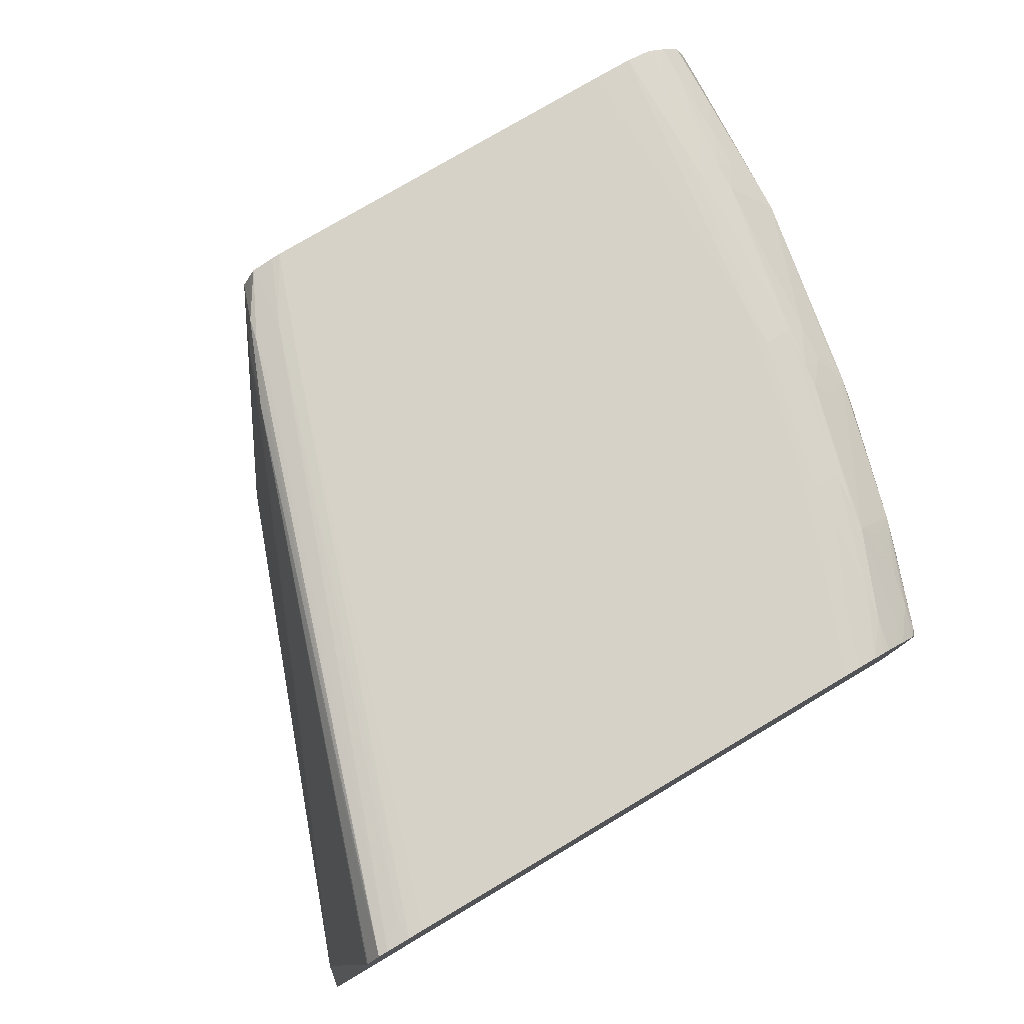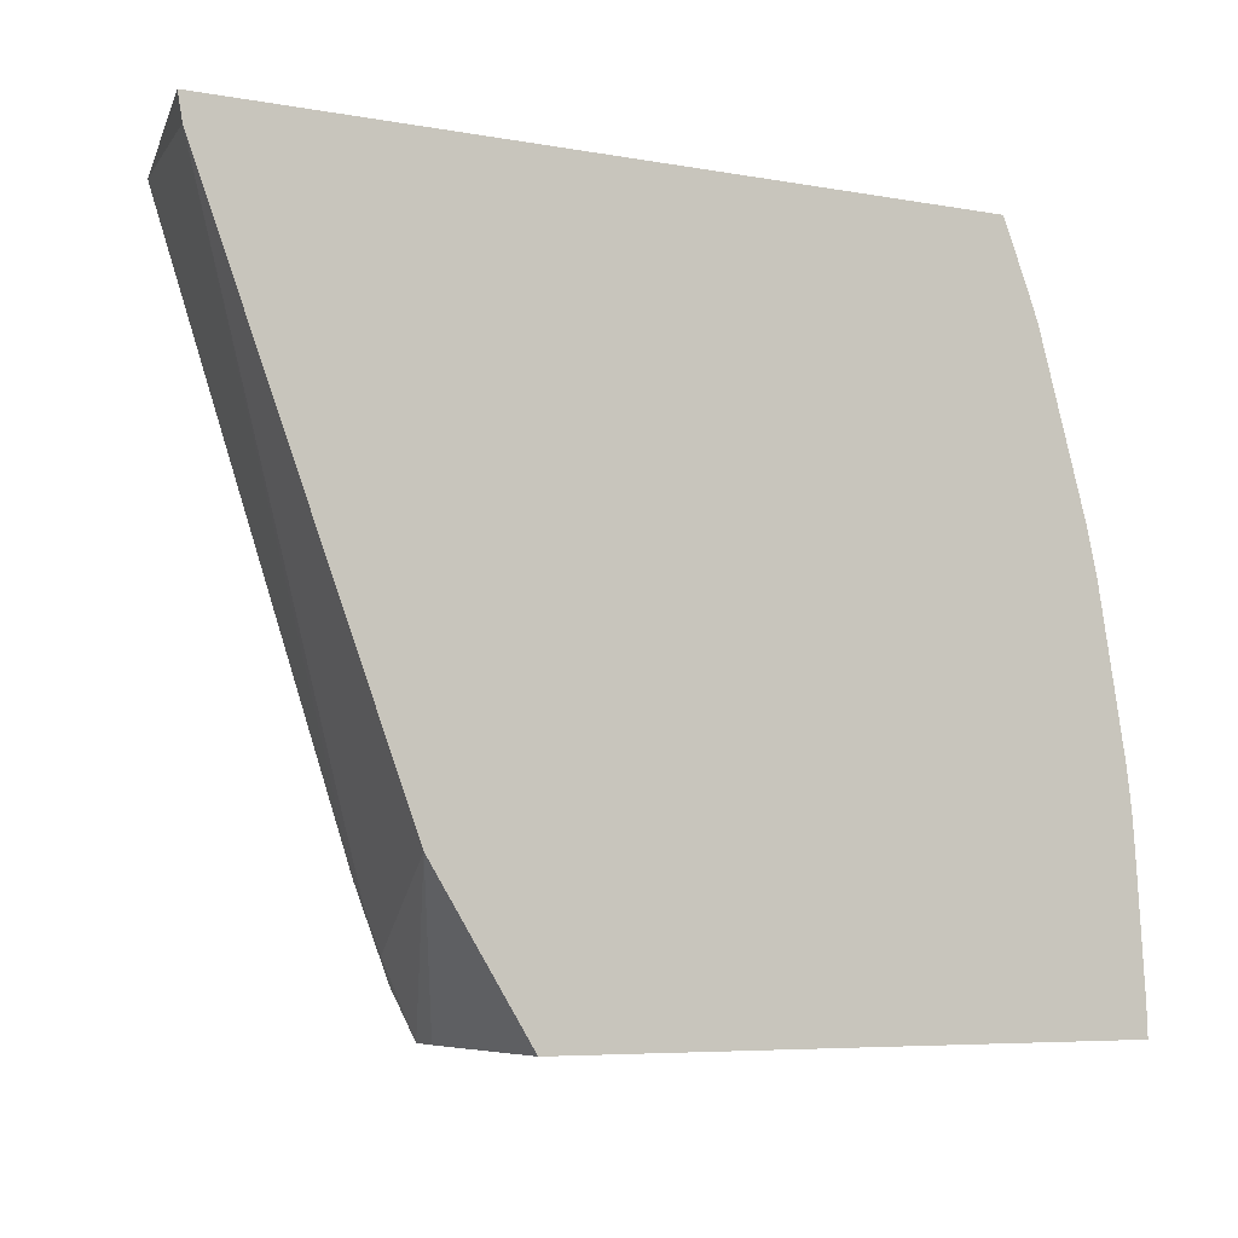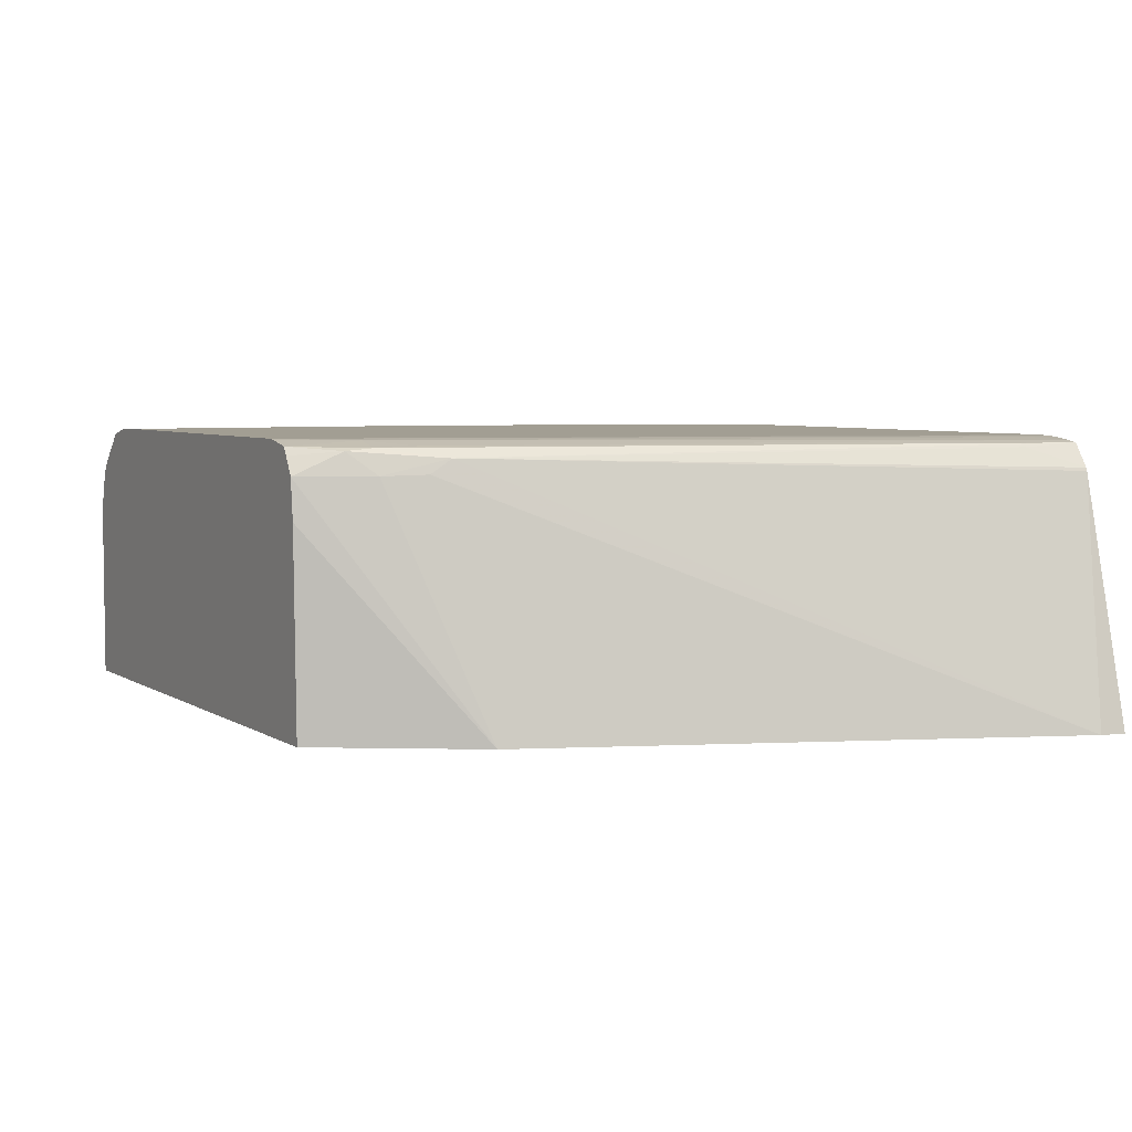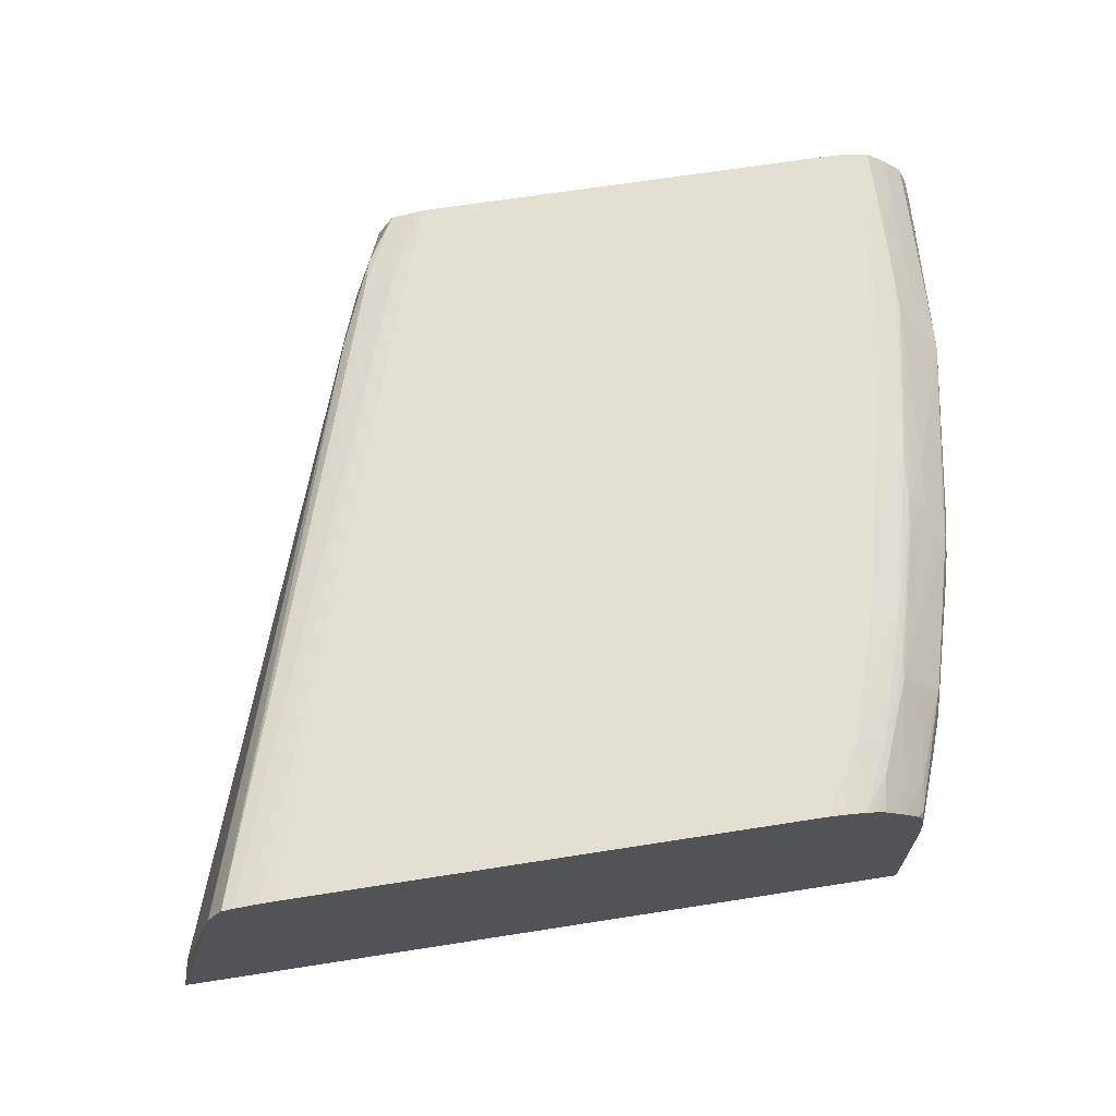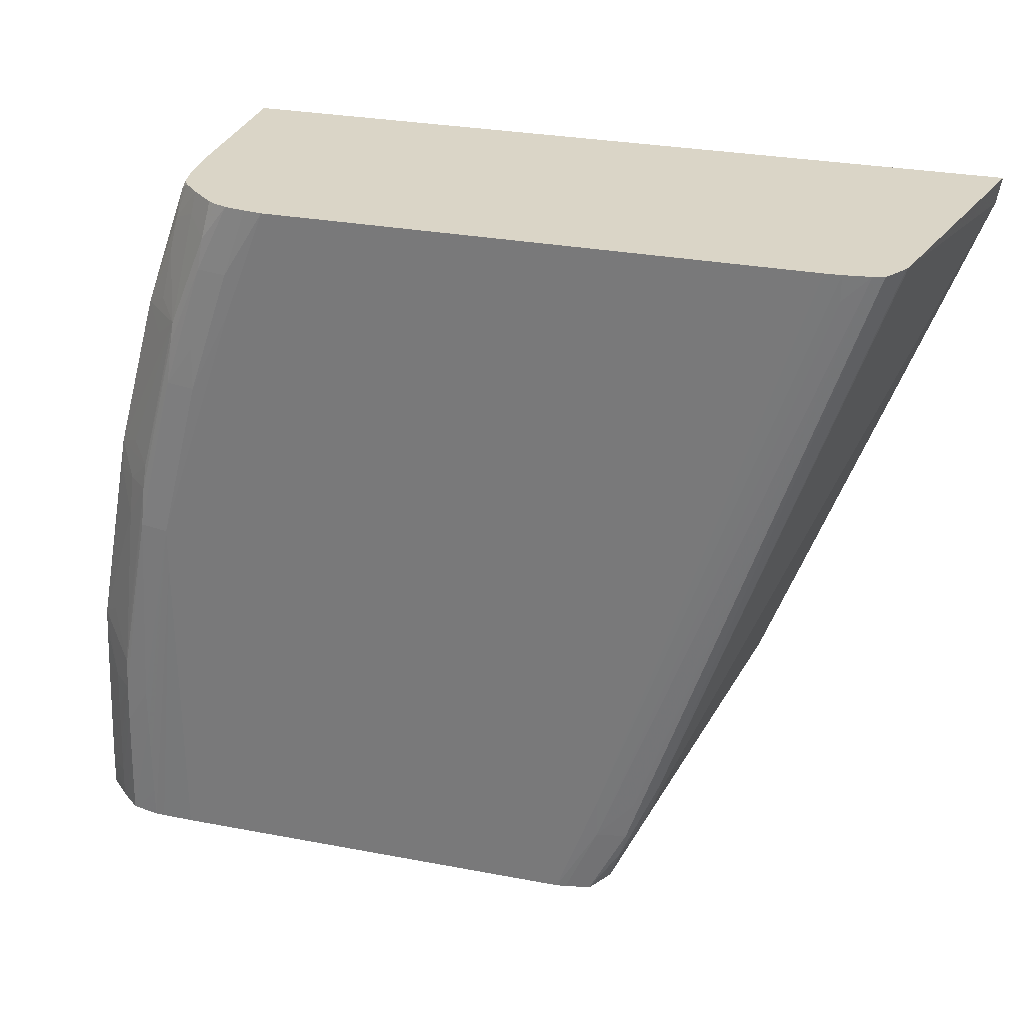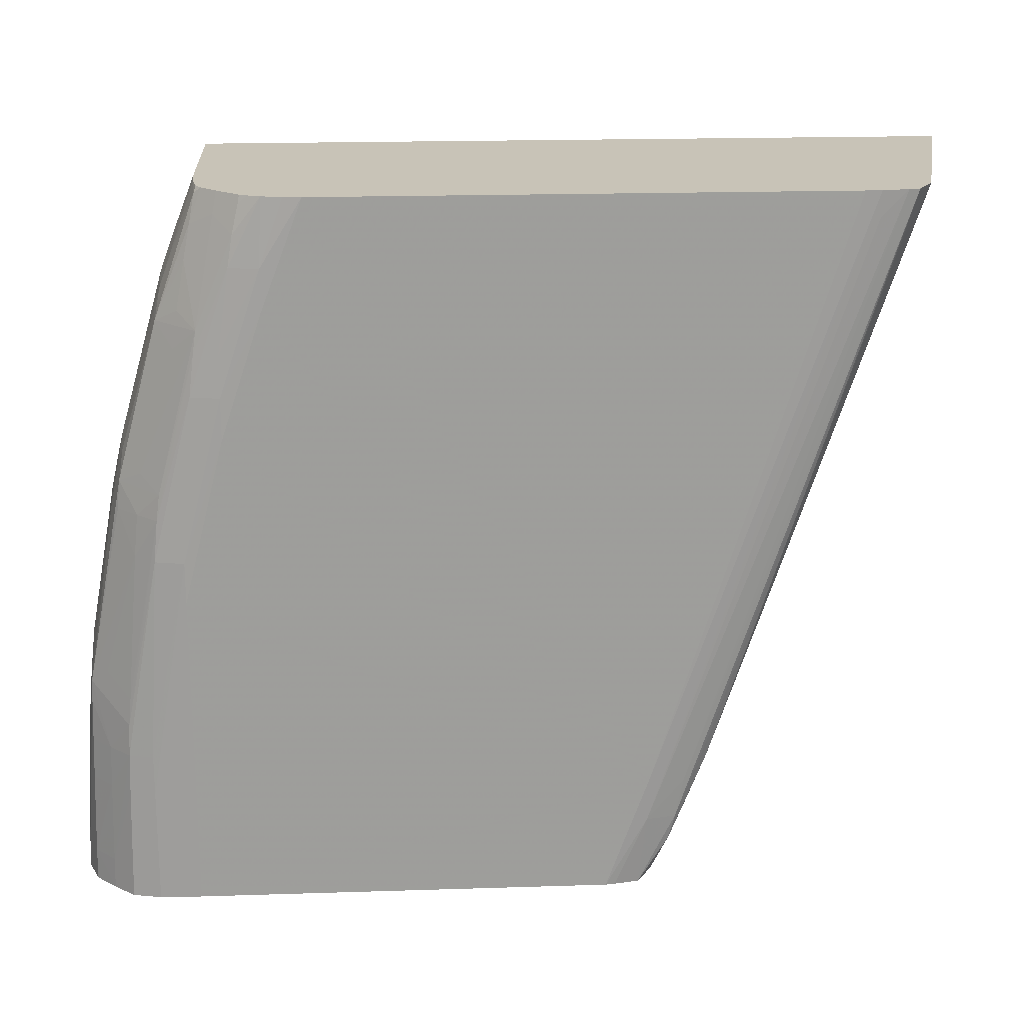
<metadata>
{"format":"obj","ext":"obj","renderer":"f3d","projection":"perspective","resolution":1024,"background":"white","views":[{"elev":78.3,"azim":149.4,"up":"+Z"},{"elev":-6.3,"azim":151.5,"up":"+Y"},{"elev":5.0,"azim":61.5,"up":"+Z"},{"elev":67.1,"azim":171.1,"up":"+Z"},{"elev":29.0,"azim":15.8,"up":"+Y"},{"elev":19.6,"azim":-3.4,"up":"+Y"}]}
</metadata>
<code>
v -0.0253 0.01604 1.839e-05
v -0.02658 0.01604 0.005277
v -0.0254 0.0155 1.839e-05
v -0.04143 0.01604 1.839e-05
v -0.02661 0.01604 0.005347
v -0.03082 0.003665 0.005618
v -0.03089 0.003223 0.005306
v -0.02968 0.00406 1.839e-05
v -0.04164 0.0155 1.839e-05
v -0.04143 0.01604 0.003517
v -0.02694 0.01604 0.005848
v -0.02723 0.01496 0.005763
v -0.03076 0.004252 0.005754
v -0.03149 0.0023 0.005819
v -0.03162 0.00174 0.005765
v -0.03123 0.0023 0.005277
v -0.03194 0.0007414 0.005277
v -0.03185 0.0007414 0.004397
v -0.03176 0.0007414 1.839e-05
v -0.04164 0.0155 0.003517
v -0.04198 0.01464 1.839e-05
v -0.0414 0.01604 0.004093
v -0.02717 0.01604 0.005899
v -0.03133 0.003181 0.005851
v -0.03212 0.0023 0.005952
v -0.03228 0.0007414 0.005851
v -0.03217 0.0007414 0.005674
v -0.04445 0.0007414 1.839e-05
v -0.04199 0.01462 0.003517
v -0.04199 0.01462 1.839e-05
v -0.04139 0.01604 0.004187
v -0.02772 0.01604 0.005971
v -0.02772 0.0155 0.005952
v -0.03212 0.003181 0.005983
v -0.033 0.0007414 0.005983
v -0.0328 0.0007414 0.005954
v -0.04445 0.0007414 0.003517
v -0.04443 0.001421 1.839e-05
v -0.0419 0.01462 0.004397
v -0.04139 0.01603 0.004196
v -0.0422 0.01404 0.003517
v -0.0422 0.01404 1.839e-05
v -0.04139 0.01604 0.004203
v -0.02806 0.01604 0.005983
v -0.0418 0.0007414 0.005983
v -0.04436 0.0007414 0.004397
v -0.04443 0.001421 0.003517
v -0.04431 0.003181 1.839e-05
v -0.04215 0.01392 0.004397
v -0.04134 0.01591 0.004783
v -0.04229 0.01348 0.004397
v -0.04253 0.01288 1.839e-05
v -0.04253 0.01286 0.003517
v -0.04313 0.0107 0.004042
v -0.0413 0.01604 0.004684
v -0.03915 0.01604 0.005983
v -0.0418 0.007581 0.005983
v -0.04247 0.0007414 0.005969
v -0.04432 0.0007414 0.004532
v -0.04434 0.001421 0.004397
v -0.04429 0.0023 0.004397
v -0.04417 0.00406 0.004397
v -0.04431 0.003181 0.003517
v -0.04425 0.004081 1.839e-05
v -0.04224 0.01333 0.004847
v -0.04145 0.01532 0.004936
v -0.04119 0.01604 0.004888
v -0.04308 0.01052 0.004629
v -0.04313 0.01072 1.839e-05
v -0.04313 0.01072 0.003517
v -0.04301 0.01116 0.003517
v -0.04327 0.01022 0.003517
v -0.04347 0.009339 0.003517
v -0.0432 0.01023 0.004361
v -0.03953 0.01604 0.005933
v -0.04004 0.01462 0.005961
v -0.04004 0.01374 0.005983
v -0.04091 0.0111 0.005983
v -0.0418 0.008459 0.005972
v -0.04267 0.001421 0.005953
v -0.04267 0.0007414 0.005962
v -0.04414 0.0007414 0.004998
v -0.04412 0.001421 0.004984
v -0.0441 0.0023 0.004958
v -0.04407 0.003181 0.004929
v -0.04405 0.00406 0.004899
v -0.04402 0.004941 0.004865
v -0.044 0.005408 0.004842
v -0.04411 0.004941 0.004397
v -0.04425 0.00406 0.003517
v -0.04419 0.004941 0.003517
v -0.04419 0.004941 1.839e-05
v -0.04315 0.009937 0.004881
v -0.04187 0.01286 0.005353
v -0.04136 0.01332 0.005724
v -0.04176 0.01362 0.005236
v -0.04158 0.01462 0.005061
v -0.04095 0.01559 0.005312
v -0.04087 0.01604 0.005222
v -0.04327 0.01023 1.839e-05
v -0.04338 0.009339 0.004397
v -0.04347 0.009339 1.839e-05
v -0.04377 0.007581 0.003517
v -0.044 0.006268 0.003968
v -0.03996 0.01604 0.005853
v -0.04066 0.01462 0.005827
v -0.04091 0.01286 0.005904
v -0.04091 0.01198 0.005965
v -0.04241 0.008459 0.005839
v -0.04267 0.00406 0.005907
v -0.04267 0.003181 0.005926
v -0.04267 0.0023 0.00594
v -0.04314 0.0007414 0.005859
v -0.04404 0.0007414 0.005098
v -0.04371 0.0007414 0.005438
v -0.04369 0.001421 0.005425
v -0.04367 0.0023 0.005398
v -0.04365 0.003181 0.00537
v -0.04363 0.00406 0.005339
v -0.04395 0.005995 0.004554
v -0.04403 0.005749 0.004316
v -0.04315 0.004746 0.005748
v -0.04361 0.005749 0.005158
v -0.04285 0.008459 0.005465
v -0.04321 0.009339 0.004945
v -0.04407 0.005821 0.003517
v -0.04407 0.00583 1.839e-05
v -0.04418 0.00496 1.839e-05
v -0.04277 0.009339 0.005384
v -0.04226 0.00988 0.005739
v -0.04267 0.0102 0.005276
v -0.04143 0.01286 0.005771
v -0.04055 0.01527 0.005775
v -0.04042 0.01586 0.005689
v -0.04059 0.01604 0.005474
v -0.04377 0.007581 1.839e-05
v -0.04023 0.01604 0.005746
v -0.04153 0.01198 0.005832
v -0.04233 0.009339 0.005788
v -0.04318 0.00406 0.005774
v -0.04321 0.003181 0.005793
v -0.04323 0.0023 0.005807
v -0.04325 0.001421 0.00582
v -0.04327 0.0007414 0.005829
v -0.04361 0.0007414 0.005528
v -0.0431 0.005333 0.005711
v -0.04039 0.01604 0.005656
f 1 2 3
f 1 3 8
f 1 8 19
f 1 19 28
f 1 28 38
f 1 38 48
f 1 48 64
f 1 64 92
f 1 92 128
f 1 128 127
f 1 127 136
f 1 136 102
f 1 102 100
f 1 100 69
f 1 69 52
f 1 52 42
f 1 42 30
f 1 30 21
f 1 21 9
f 1 9 4
f 1 4 10
f 1 10 22
f 1 22 31
f 1 31 43
f 1 43 55
f 1 55 67
f 1 67 99
f 1 99 135
f 1 135 147
f 1 147 137
f 1 137 105
f 1 105 75
f 1 75 56
f 1 56 44
f 1 44 32
f 1 32 23
f 1 23 11
f 1 11 5
f 1 5 2
f 2 5 6
f 2 6 3
f 3 6 7
f 3 7 8
f 4 9 20
f 4 20 10
f 5 11 12
f 5 12 6
f 6 13 14
f 6 14 15
f 6 15 16
f 6 16 7
f 6 12 11
f 6 11 13
f 7 16 8
f 8 16 17
f 8 17 18
f 8 18 19
f 9 21 20
f 10 20 22
f 11 23 24
f 11 24 14
f 11 14 13
f 14 24 25
f 14 25 26
f 14 26 15
f 15 26 27
f 15 27 17
f 15 17 16
f 17 27 26
f 17 26 36
f 17 36 35
f 17 35 45
f 17 45 58
f 17 58 81
f 17 81 113
f 17 113 144
f 17 144 145
f 17 145 115
f 17 115 114
f 17 114 82
f 17 82 59
f 17 59 46
f 17 46 37
f 17 37 28
f 17 28 19
f 17 19 18
f 20 21 29
f 20 29 22
f 21 30 29
f 22 29 31
f 23 32 33
f 23 33 25
f 23 25 24
f 25 34 35
f 25 35 36
f 25 36 26
f 25 33 32
f 25 32 34
f 28 37 47
f 28 47 38
f 29 39 40
f 29 40 31
f 29 30 42
f 29 42 41
f 29 41 39
f 31 40 43
f 32 44 34
f 34 44 56
f 34 56 77
f 34 77 78
f 34 78 57
f 34 57 45
f 34 45 35
f 37 46 60
f 37 60 47
f 38 47 63
f 38 63 48
f 39 41 49
f 39 49 50
f 39 50 43
f 39 43 40
f 41 51 49
f 41 42 52
f 41 52 53
f 41 53 54
f 41 54 51
f 43 50 55
f 45 57 58
f 46 59 60
f 47 60 61
f 47 61 62
f 47 62 63
f 48 63 64
f 49 51 65
f 49 65 50
f 50 66 67
f 50 67 55
f 50 65 66
f 51 54 68
f 51 68 65
f 52 69 70
f 52 70 71
f 52 71 53
f 53 71 54
f 54 71 70
f 54 70 72
f 54 72 73
f 54 73 74
f 54 74 68
f 56 75 76
f 56 76 77
f 57 78 79
f 57 79 80
f 57 80 81
f 57 81 58
f 59 82 83
f 59 83 60
f 60 83 84
f 60 84 85
f 60 85 86
f 60 86 87
f 60 87 88
f 60 88 61
f 61 88 62
f 62 89 90
f 62 90 63
f 62 88 89
f 63 90 64
f 64 91 92
f 64 90 91
f 65 68 93
f 65 93 94
f 65 94 95
f 65 95 96
f 65 96 97
f 65 97 66
f 66 97 98
f 66 98 99
f 66 99 67
f 68 74 93
f 69 100 70
f 70 100 72
f 72 100 73
f 73 101 74
f 73 100 102
f 73 102 136
f 73 136 103
f 73 103 104
f 73 104 101
f 74 101 93
f 75 105 76
f 76 105 106
f 76 106 107
f 76 107 108
f 76 108 77
f 77 108 78
f 78 108 79
f 79 108 138
f 79 138 109
f 79 109 110
f 79 110 111
f 79 111 112
f 79 112 80
f 80 112 113
f 80 113 81
f 82 114 83
f 83 114 115
f 83 115 116
f 83 116 117
f 83 117 118
f 83 118 84
f 84 118 85
f 85 118 119
f 85 119 86
f 86 119 87
f 87 119 88
f 88 120 121
f 88 121 89
f 88 119 122
f 88 122 123
f 88 123 124
f 88 124 125
f 88 125 93
f 88 93 101
f 88 101 120
f 89 91 90
f 89 121 91
f 91 121 104
f 91 104 126
f 91 126 127
f 91 127 128
f 91 128 92
f 93 125 129
f 93 129 130
f 93 130 131
f 93 131 95
f 93 95 94
f 95 98 97
f 95 97 96
f 95 131 130
f 95 130 132
f 95 132 133
f 95 133 98
f 98 133 134
f 98 134 135
f 98 135 99
f 101 104 120
f 103 136 127
f 103 127 126
f 103 126 104
f 104 121 120
f 105 137 133
f 105 133 106
f 106 133 132
f 106 132 138
f 106 138 107
f 107 138 108
f 109 139 122
f 109 122 140
f 109 140 110
f 109 138 139
f 110 140 141
f 110 141 142
f 110 142 111
f 111 142 143
f 111 143 144
f 111 144 113
f 111 113 112
f 115 145 142
f 115 142 141
f 115 141 116
f 116 141 140
f 116 140 117
f 117 140 118
f 118 140 119
f 119 140 122
f 122 139 146
f 122 146 123
f 123 146 124
f 124 146 139
f 124 139 129
f 124 129 125
f 129 139 130
f 130 139 132
f 132 139 138
f 133 137 134
f 134 137 147
f 134 147 135
f 142 145 143
f 143 145 144

</code>
